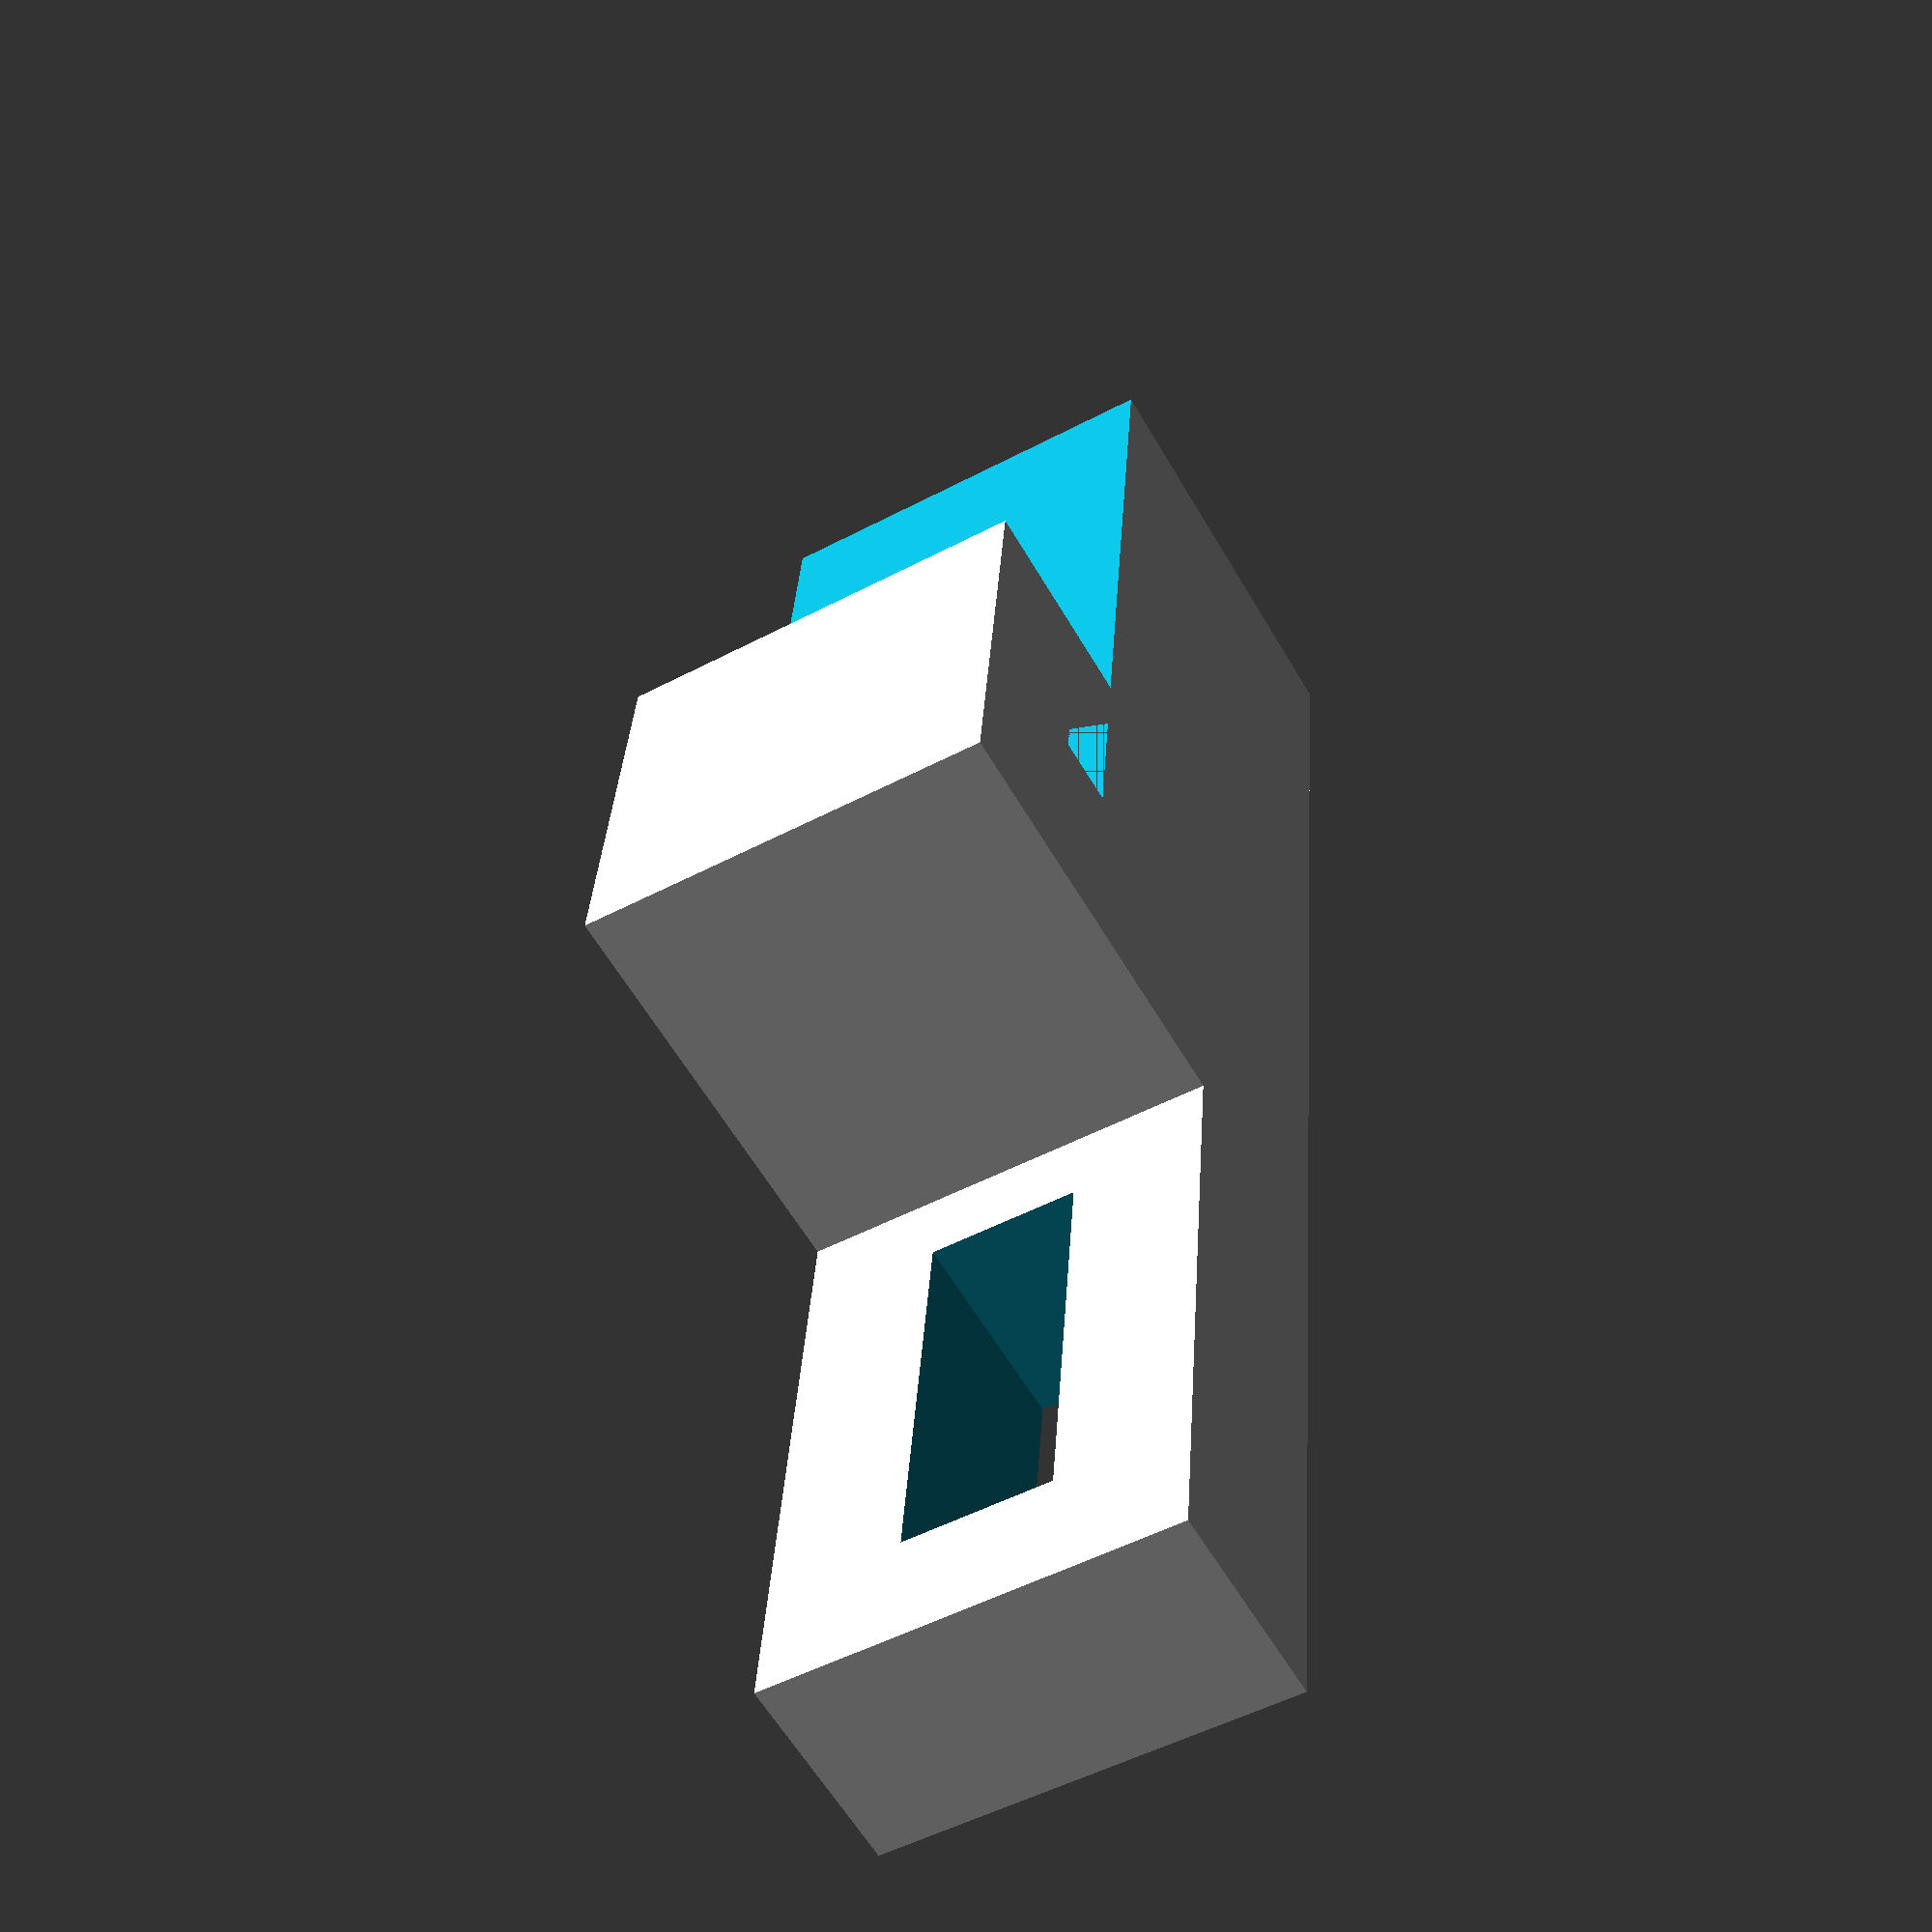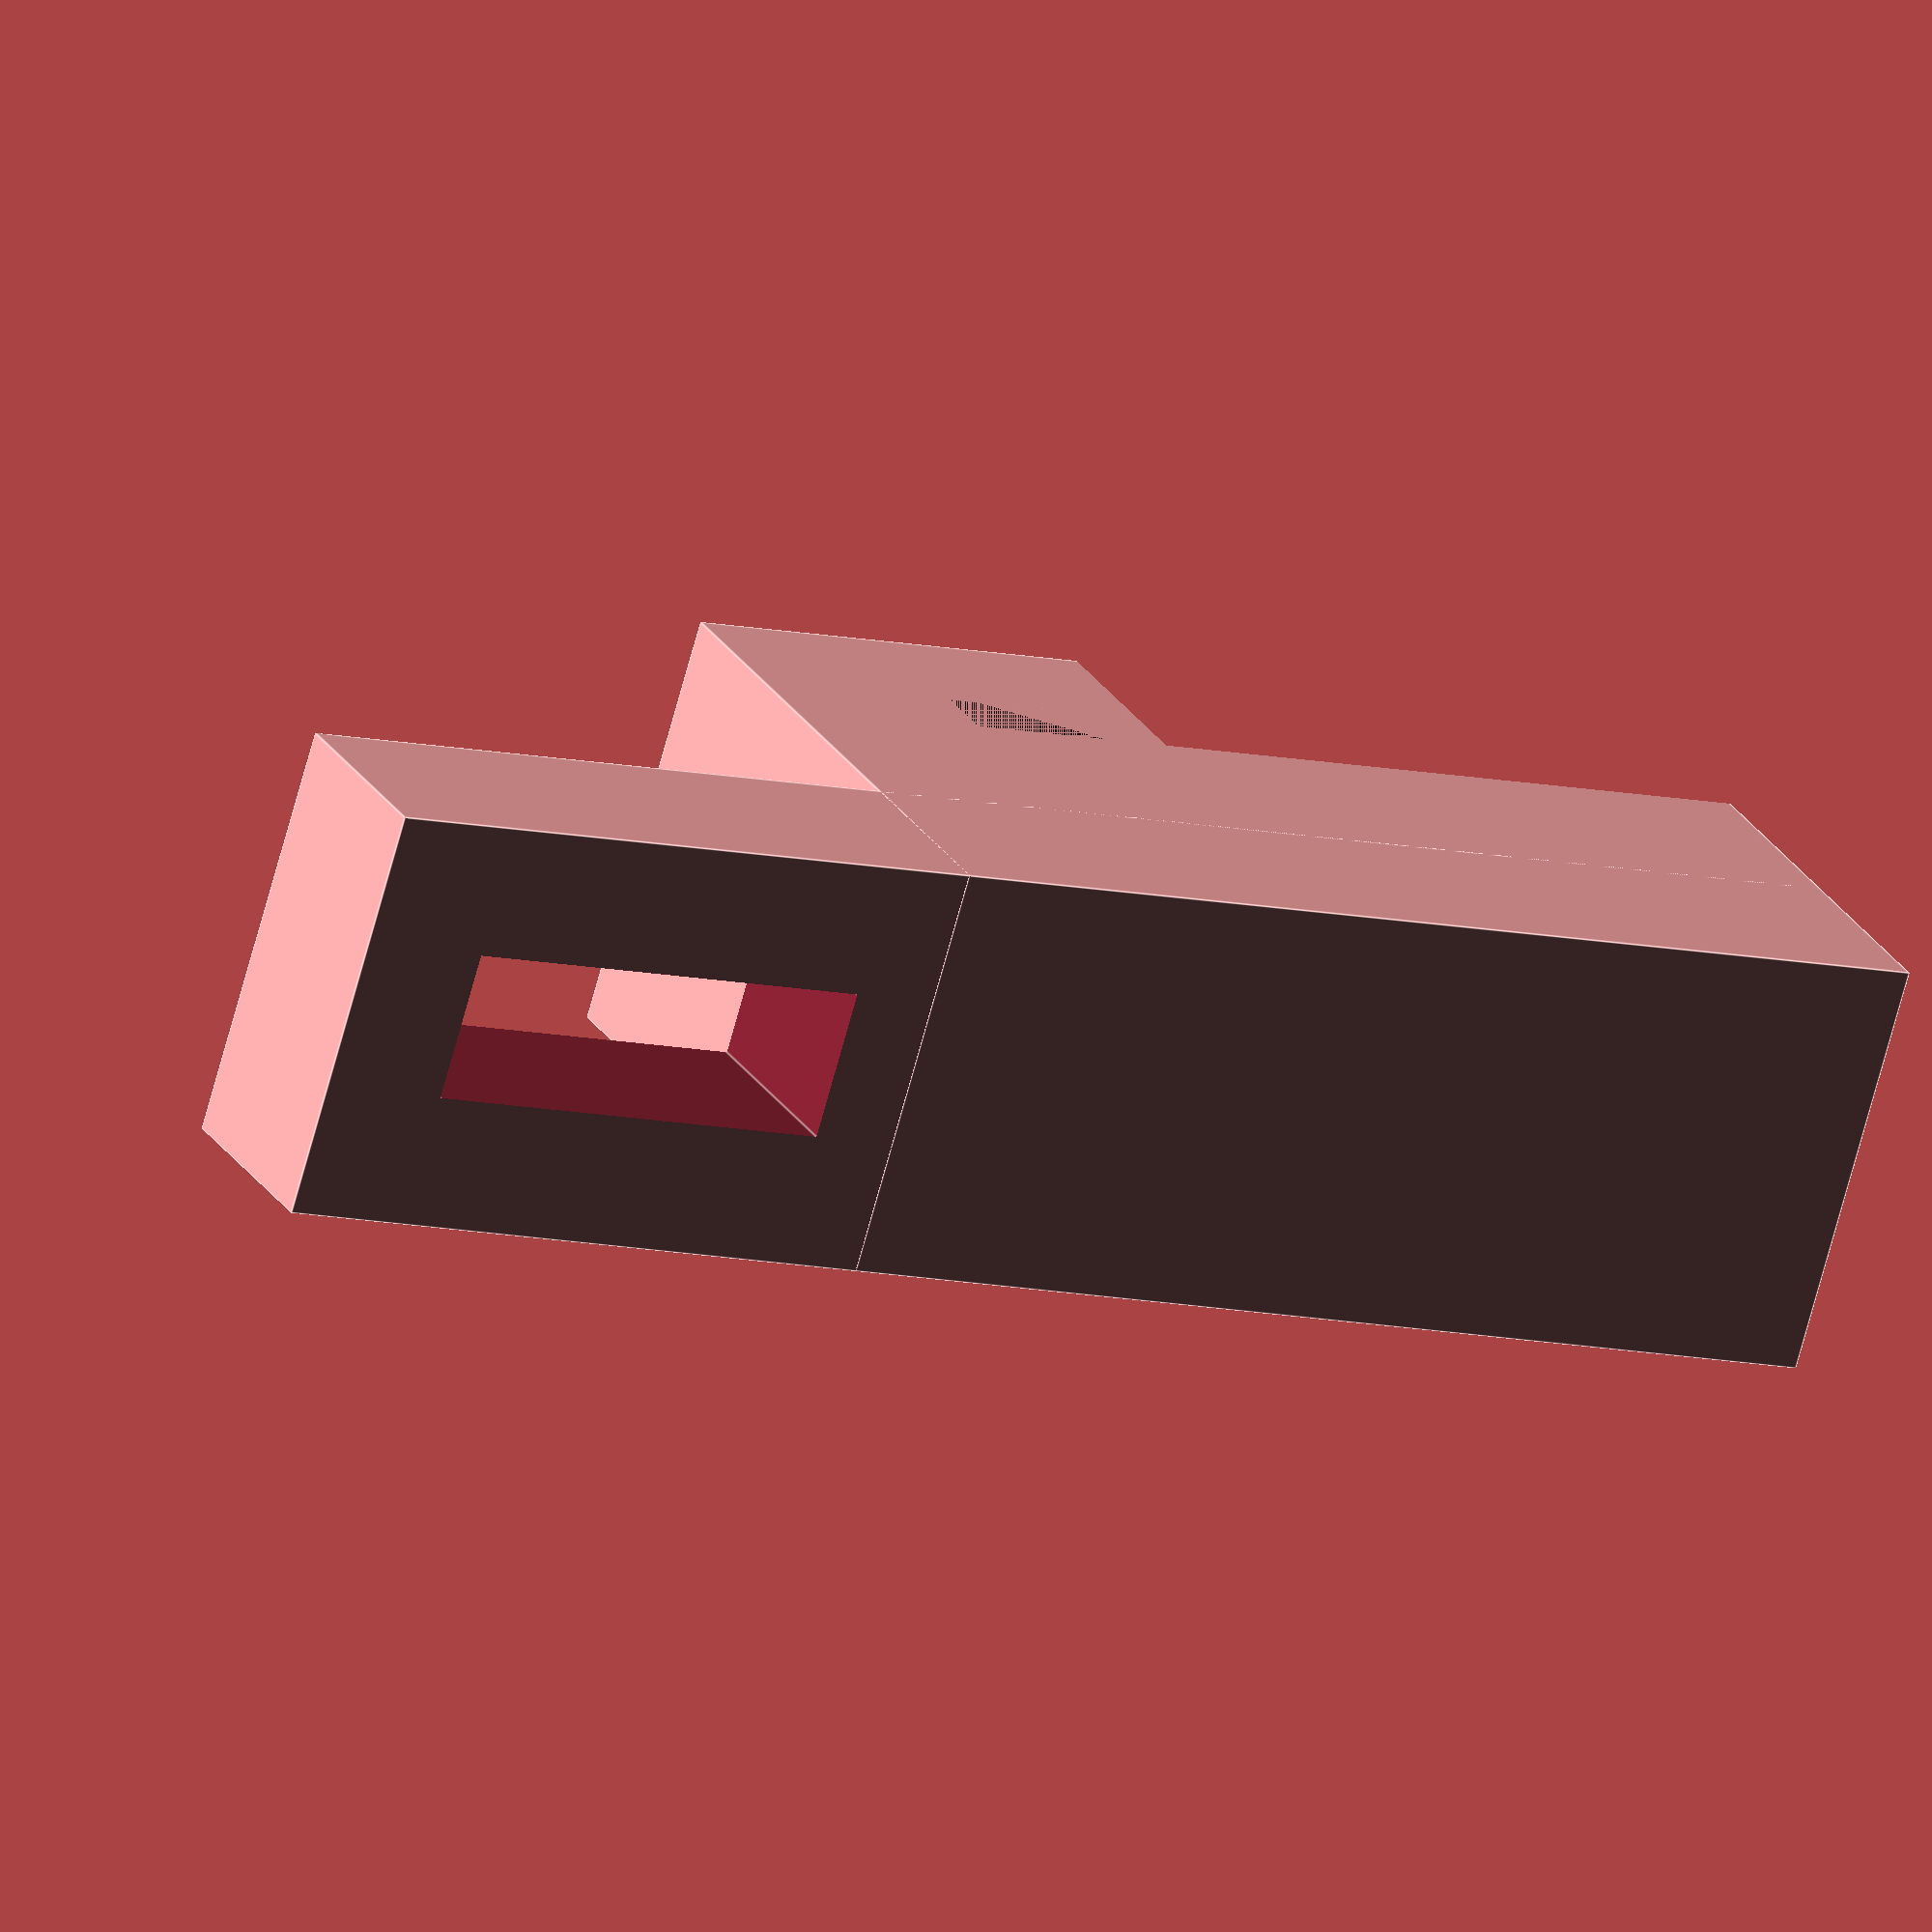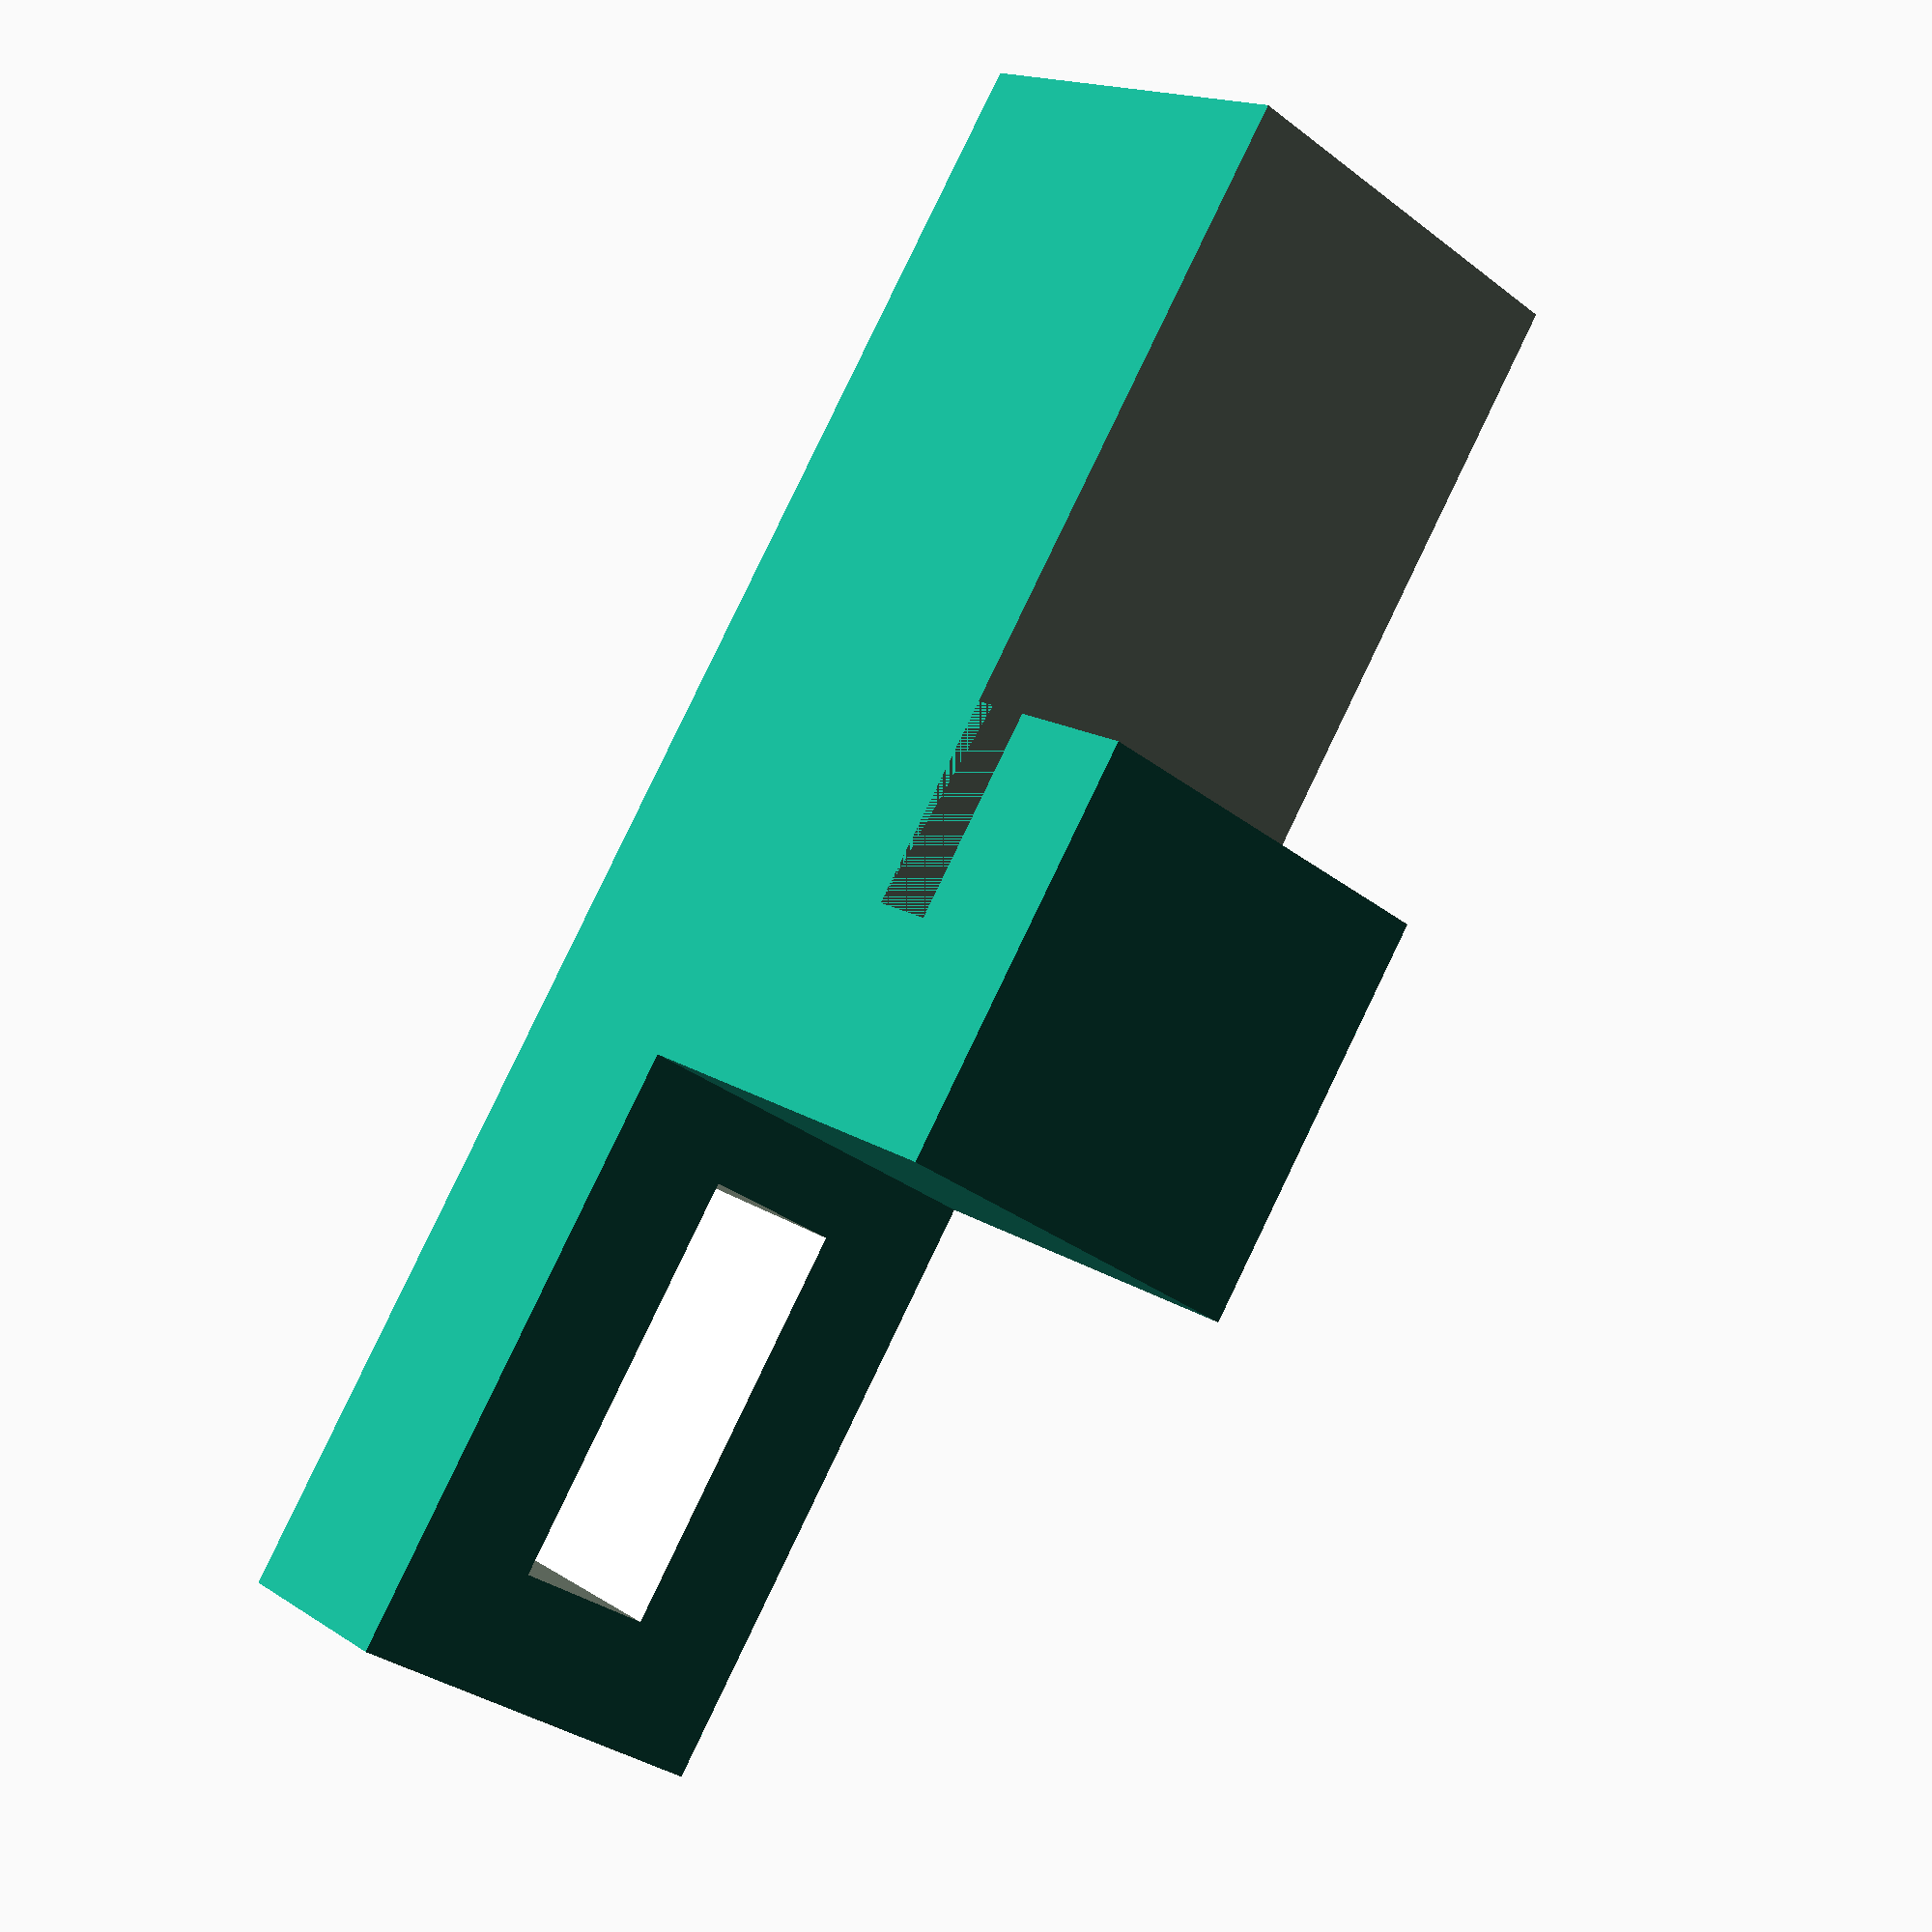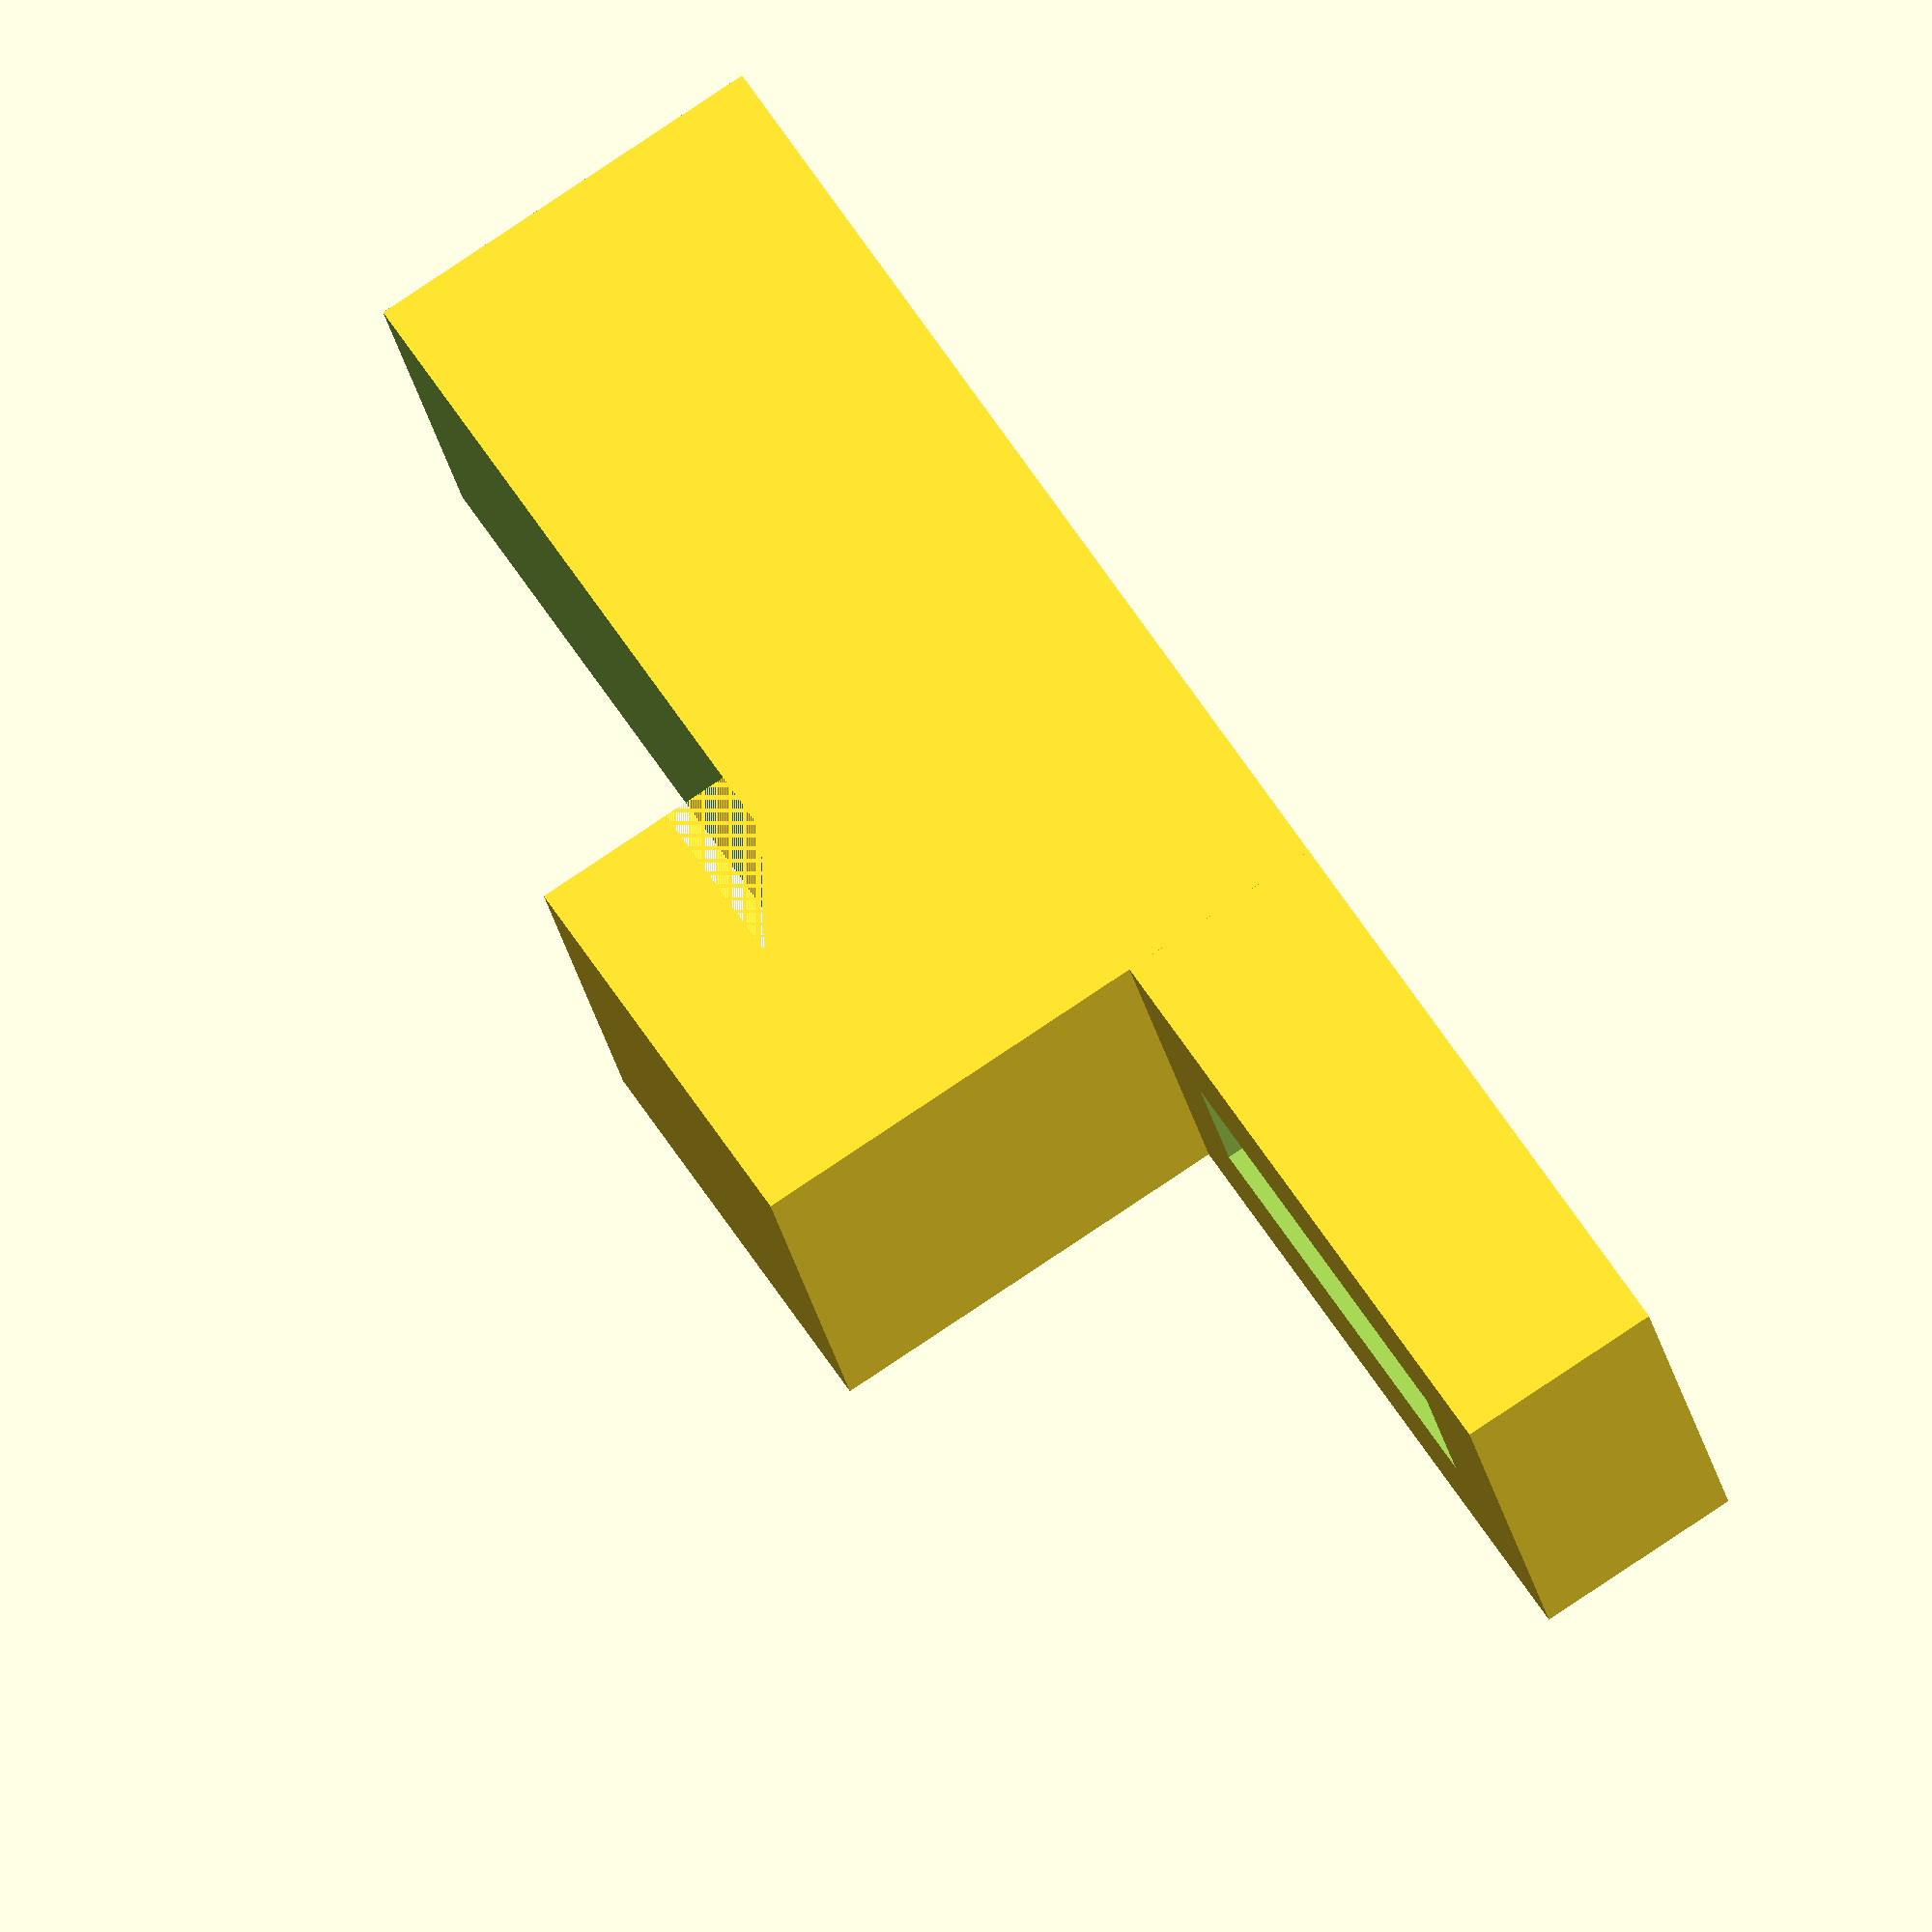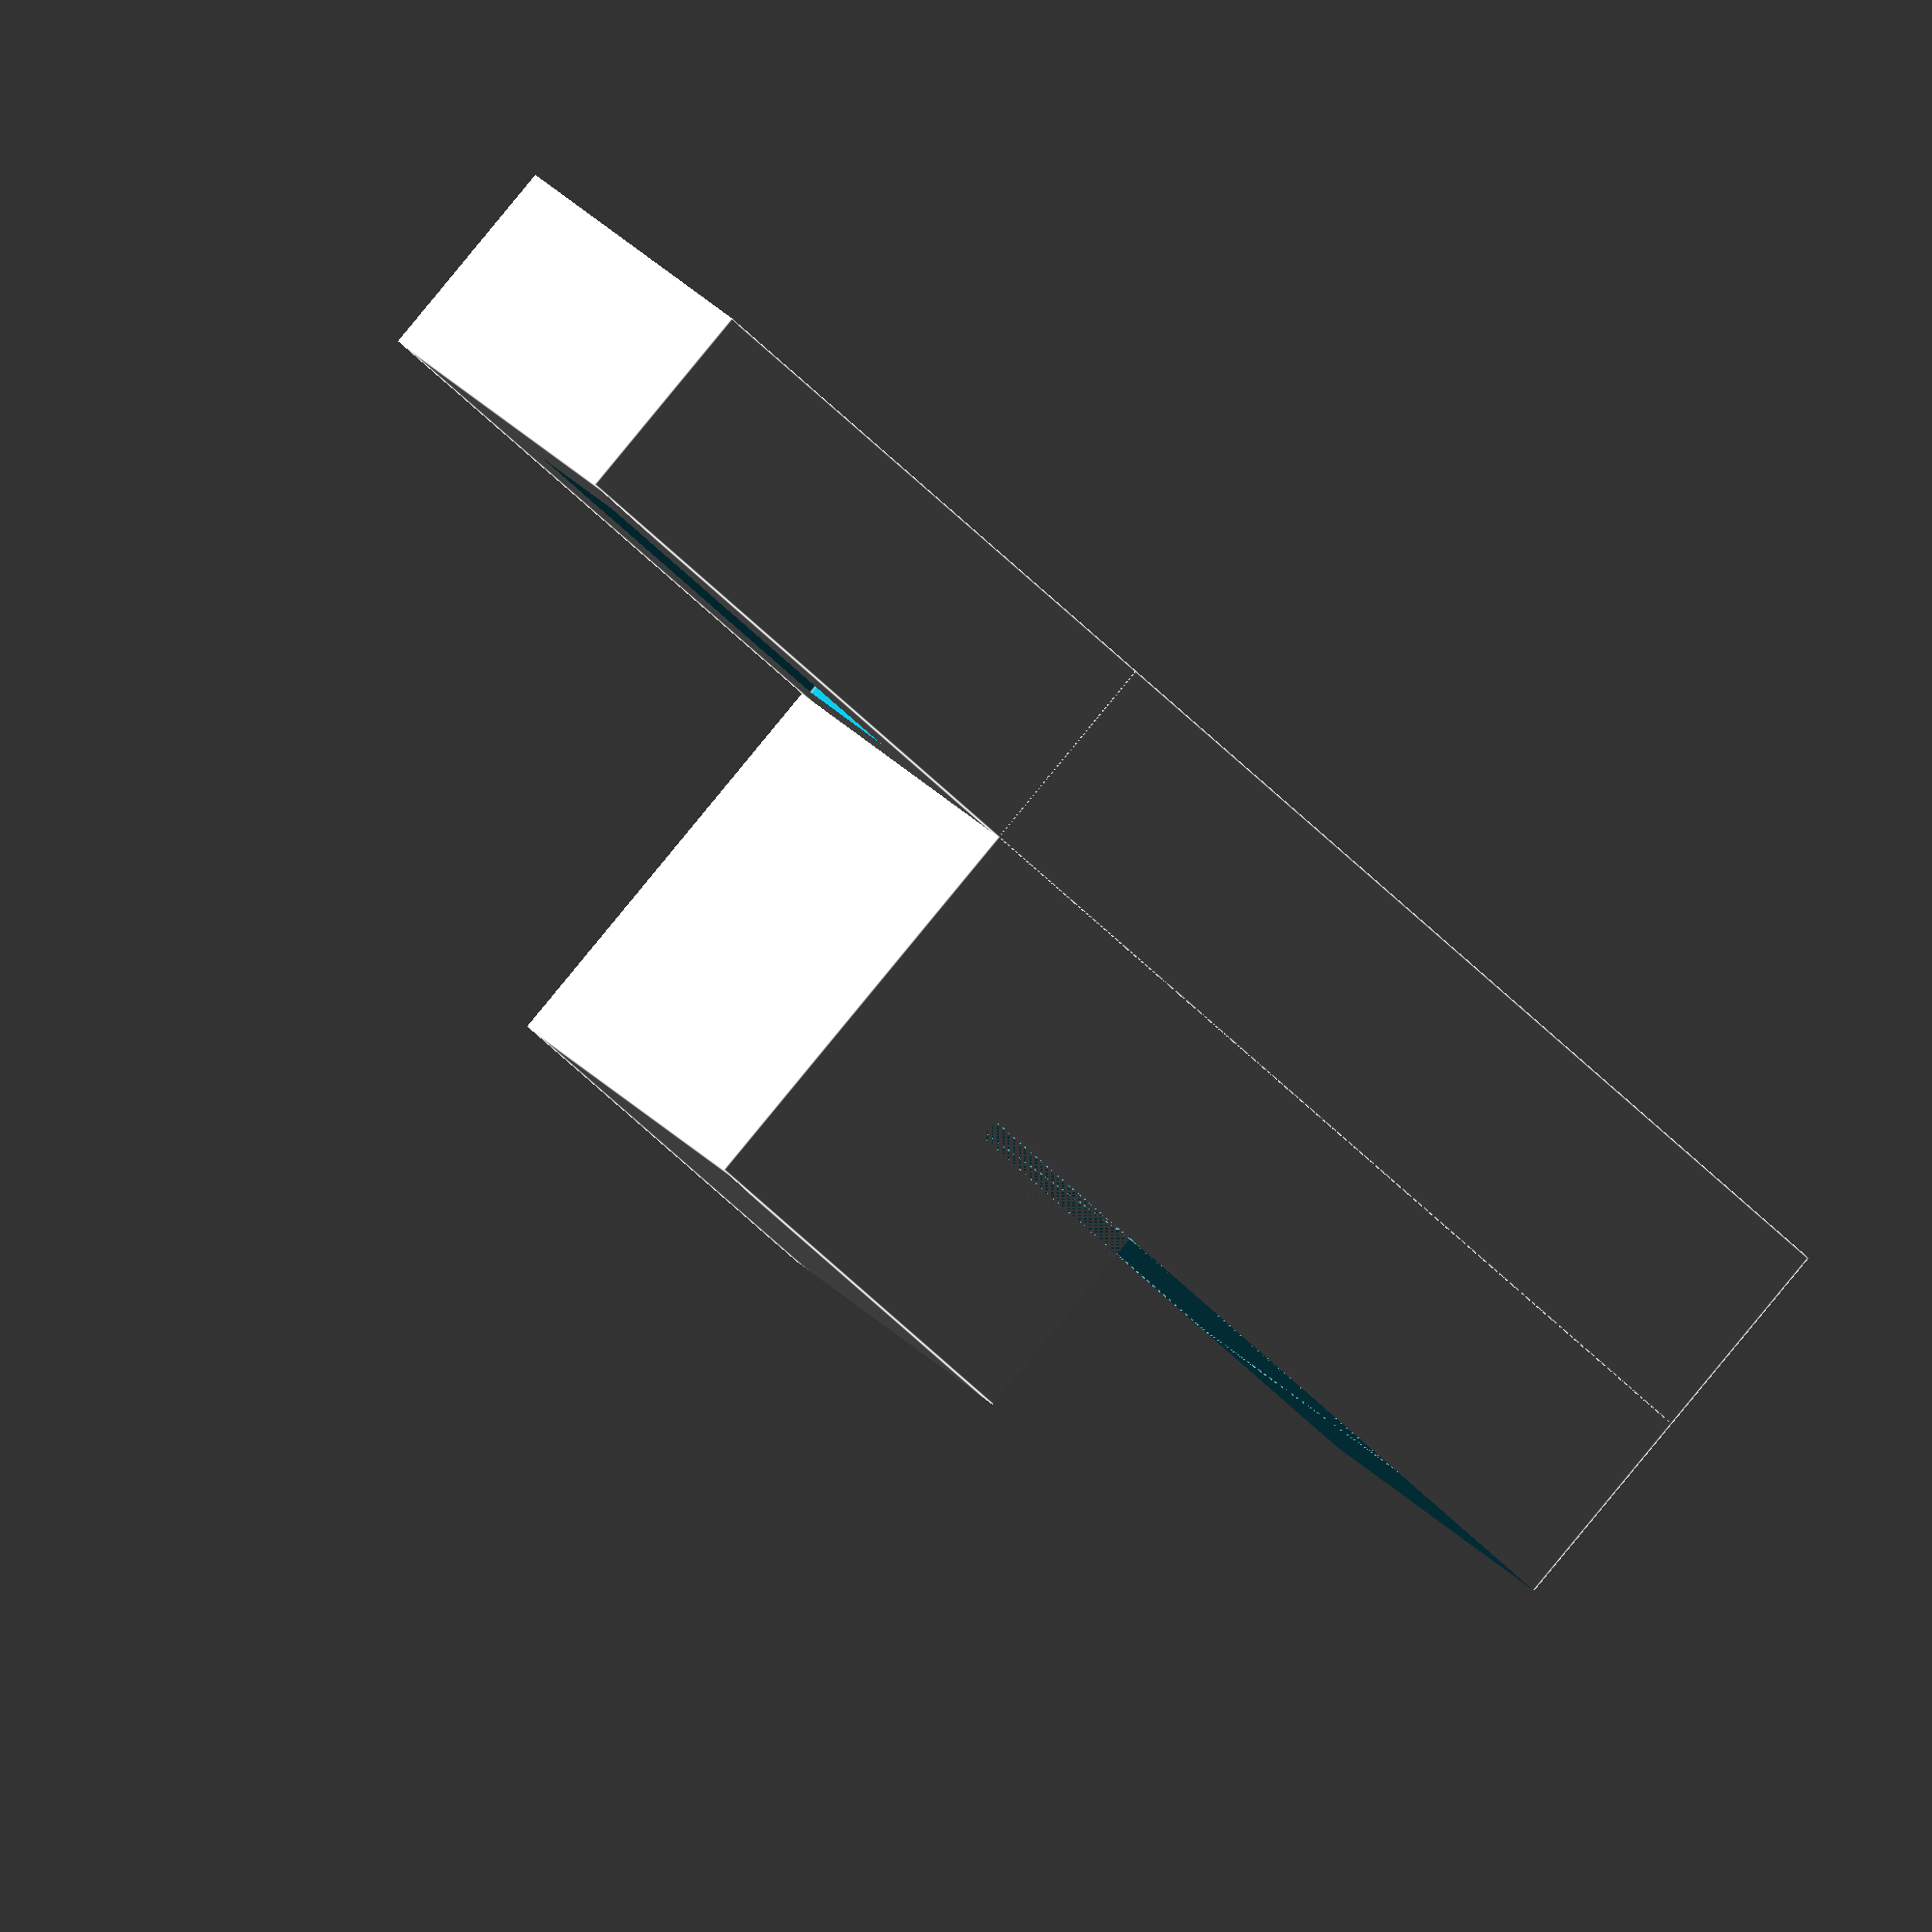
<openscad>
W=29;
L=12;
e=5;
H=10;
$fn=100;
module base()
{
difference()
{
union()
{
cube([L,W+20,3]);
    translate([0,10,0]) cube([L,W,H]);
}
translate([L/2,5,-1]) cylinder(h=20,d=3.4);
translate([L/2,W+20-5,-1]) cylinder(h=20,d=3.4);
translate([L/2,W/2+10,-1]) cylinder(h=20,d=5.4);
translate([L/2,W/2+10,-1]) cylinder(h=5,d=10.2,$fn=6);
}
}

module attache()
{
  difference()
{
union()
{
cube([30,W+10,H+1.6+2]);

}
translate([30-5,W/2+5-10,-1]) cylinder(h=20,d=3.4);
translate([30-5,W/2+5+10,-1]) cylinder(h=20,d=3.4);
translate([0,(W+10-29)/2,H]) cube([15,29,1.6]);
translate([30-10,-1,5]) cube([20,50,10]);
}  
}

module attachemilieu()
{
 difference(){
      union() {
        cube([40,10,5]);
        translate([15,0,0])cube([25,10,H+5]);
       
      }
       translate([20,0,H]) cube([15,10,1.6]);
      
      translate([25,-1,H]) cube([30,35,10]);
      translate([3,5-1.8,-1]) cube([10,3.6,10]);
//    translate([L/2,5,-1]) cylinder(h=10,d=3.4);
//    translate([L/2,W+20-5,-1]) cylinder(h=10,d=3.4);
//    translate([L/2,W/2+10,-1]) cylinder(h=10,d=5.4);
//    translate([L/2,W/2+10,-1]) cylinder(h=5,d=10.2,$fn=6);
 }
}

//rotate([0,-90,0]) 
//attache();
//base();
attachemilieu();

</openscad>
<views>
elev=58.7 azim=274.0 roll=29.8 proj=p view=wireframe
elev=334.5 azim=163.2 roll=155.5 proj=o view=edges
elev=164.5 azim=122.7 roll=216.6 proj=p view=wireframe
elev=99.6 azim=340.7 roll=123.8 proj=o view=solid
elev=93.0 azim=216.1 roll=140.5 proj=o view=edges
</views>
